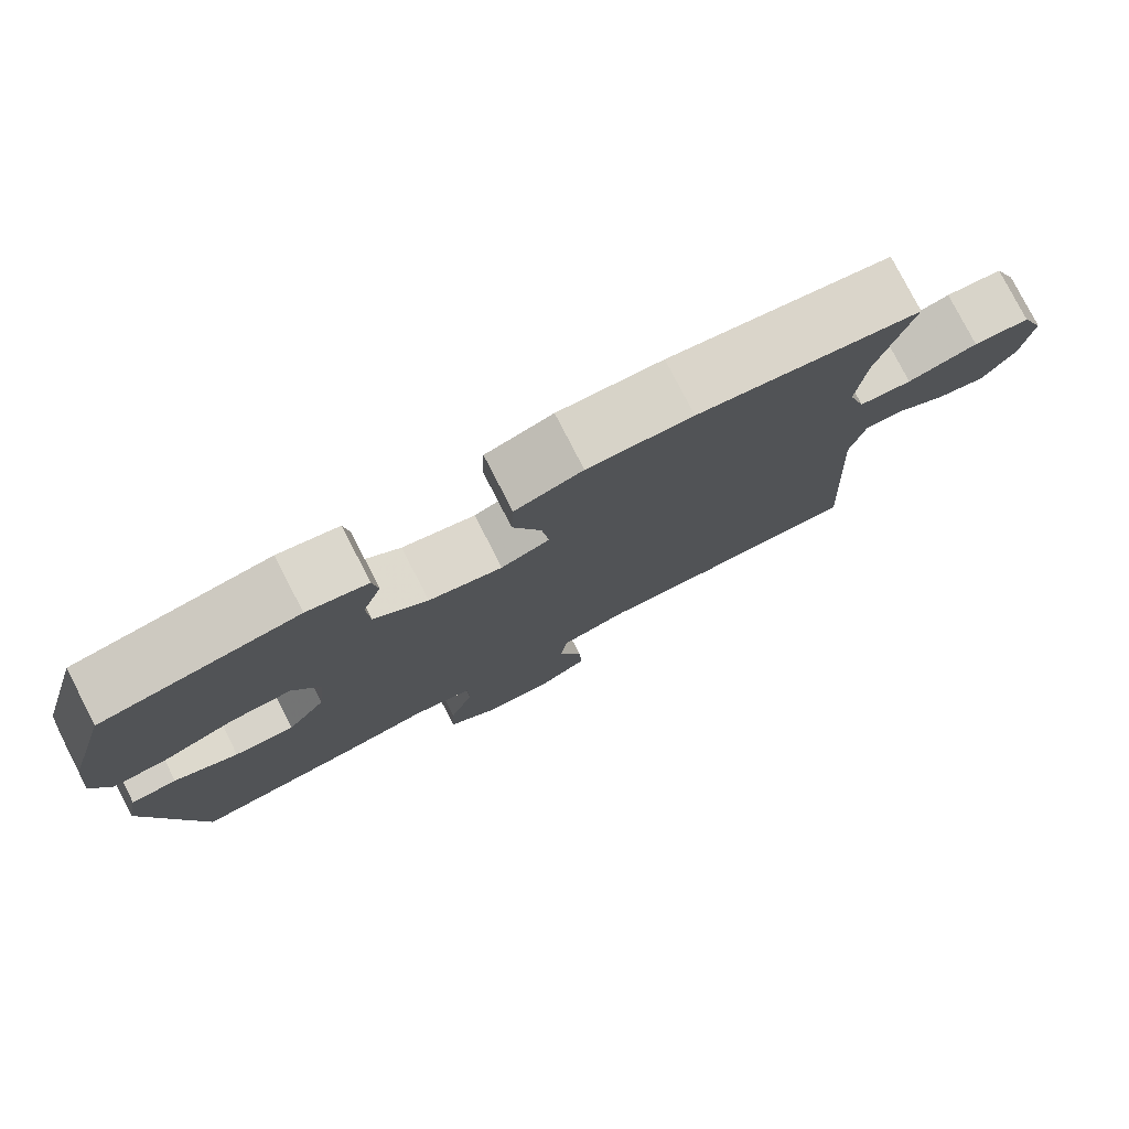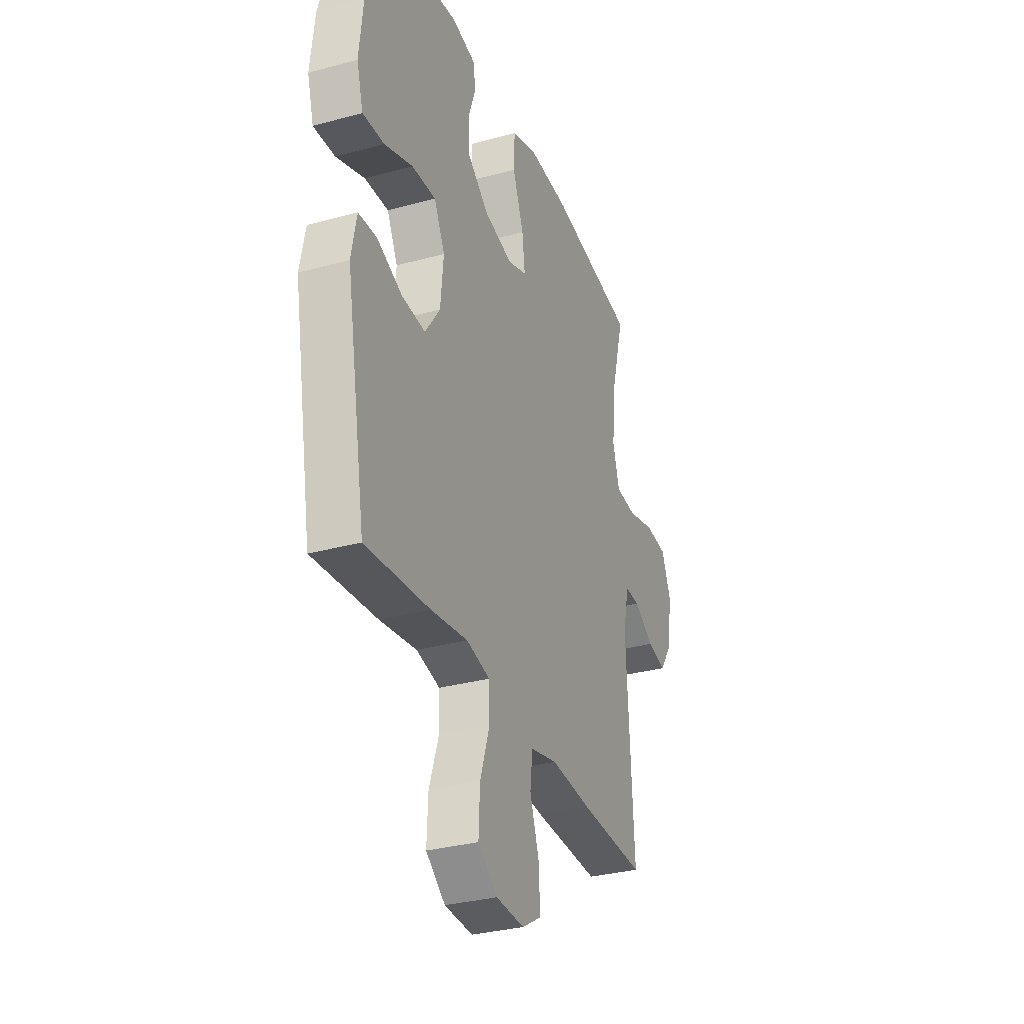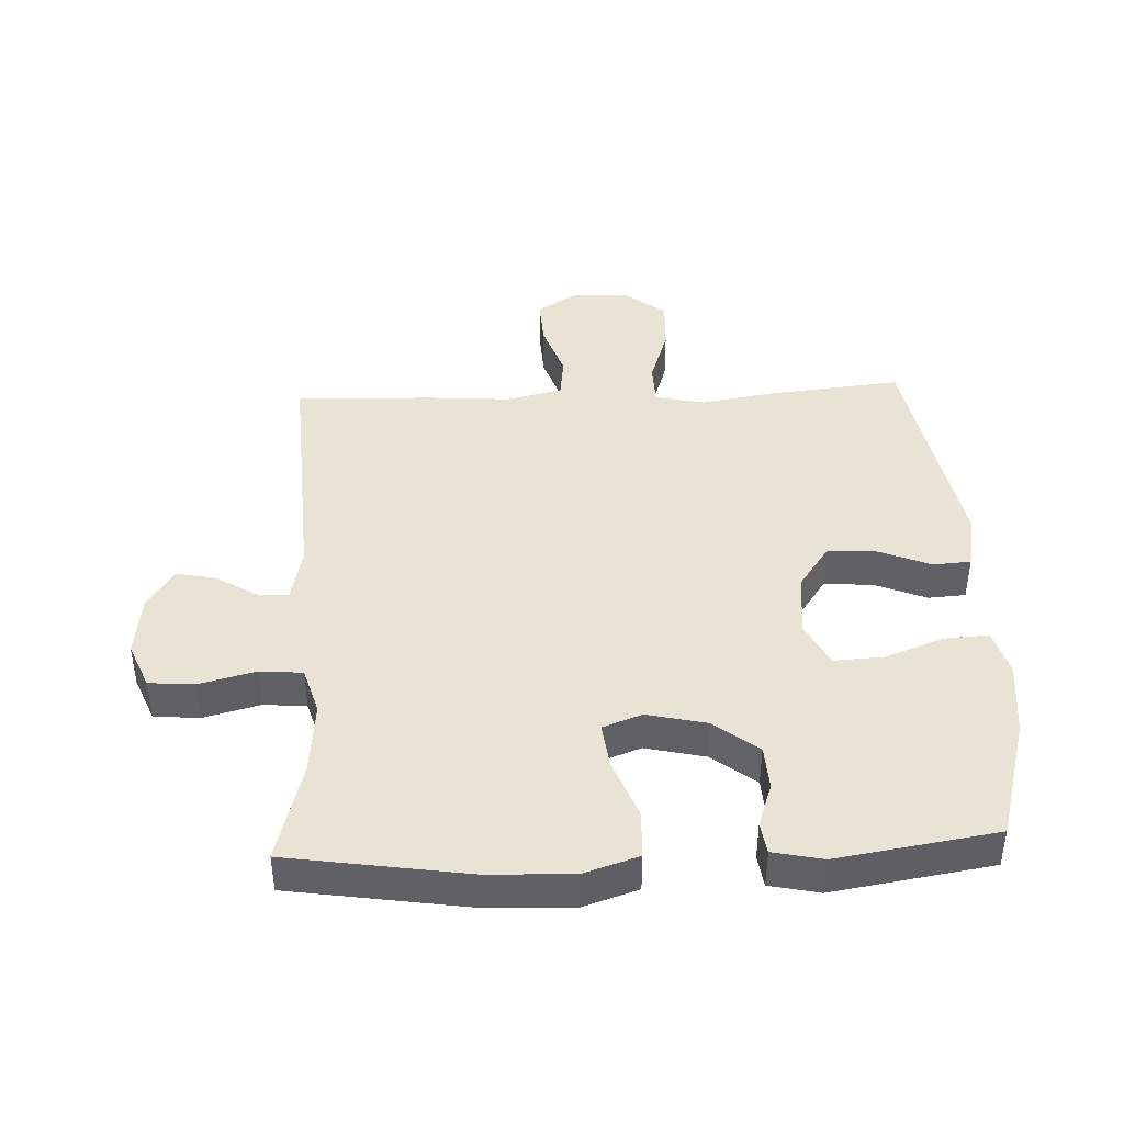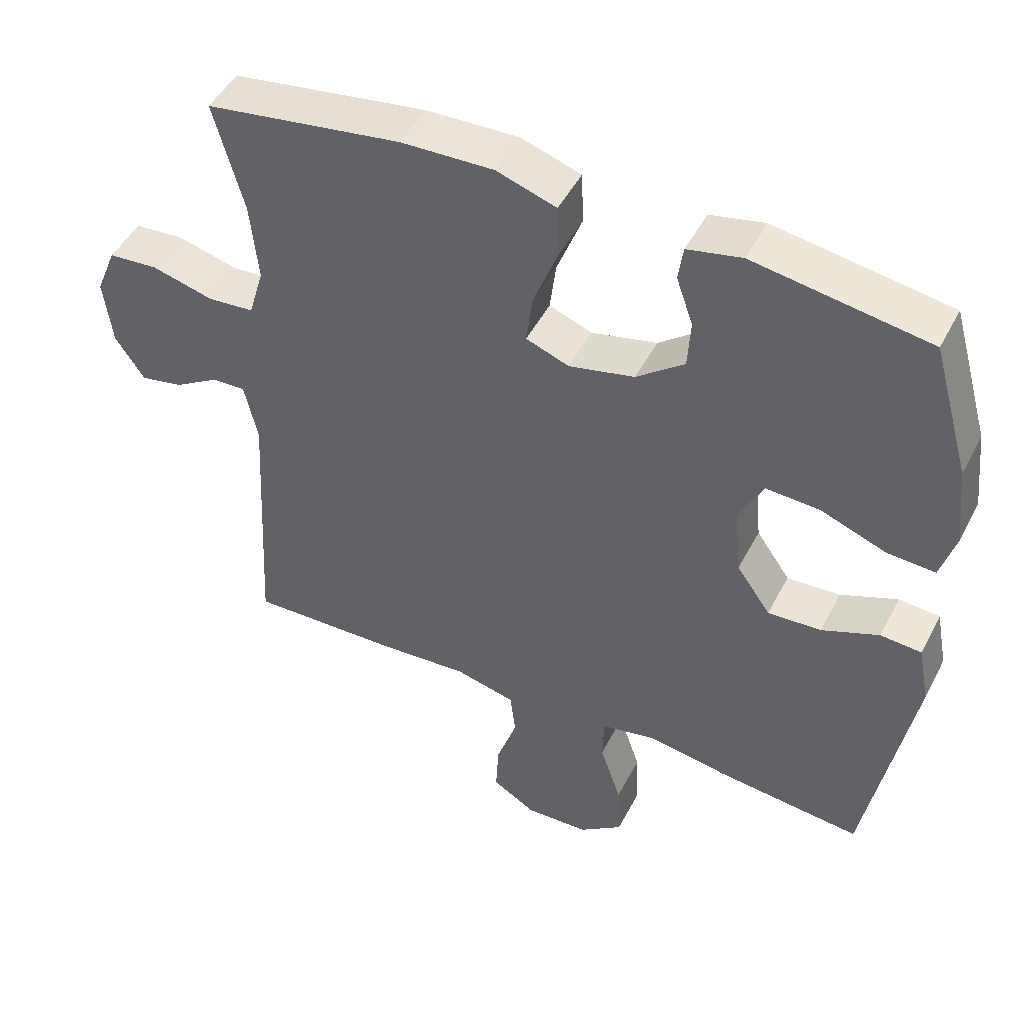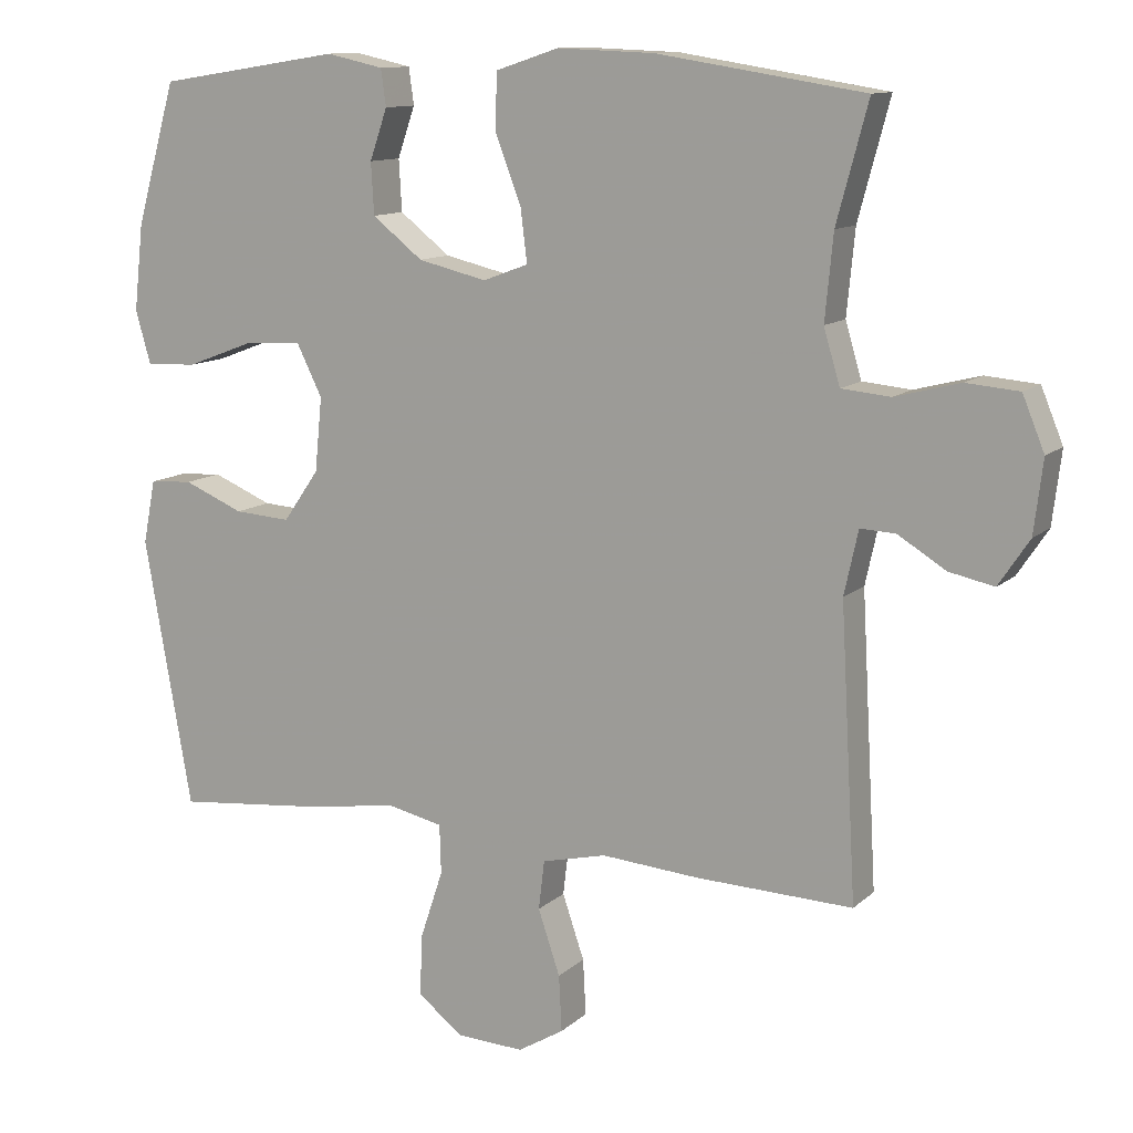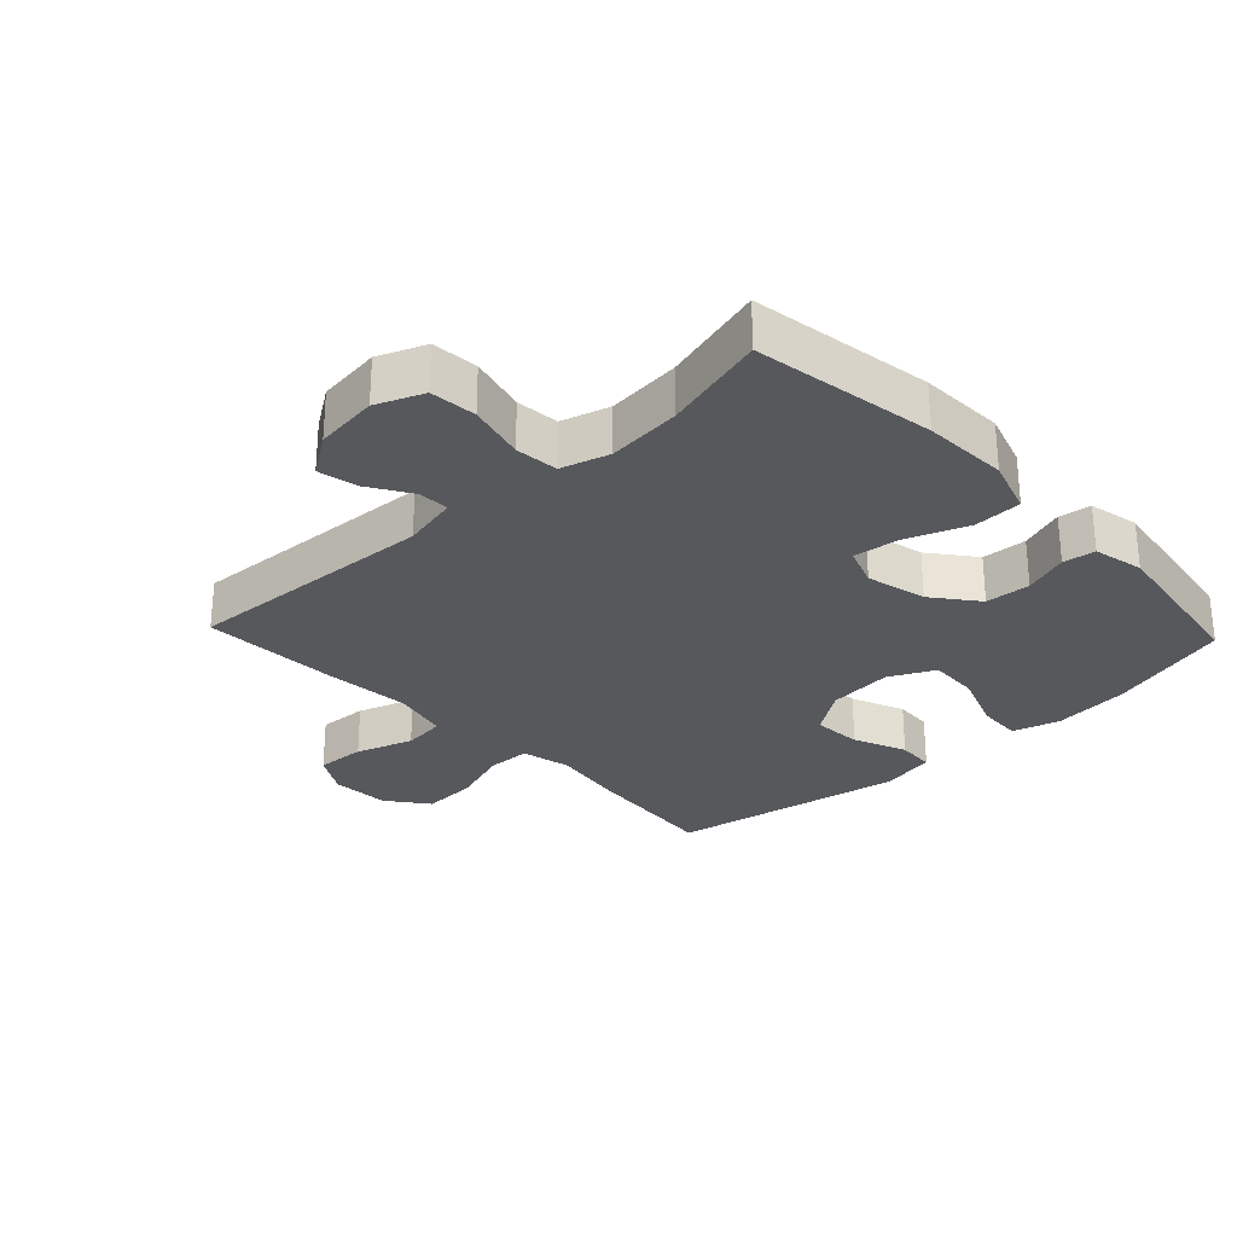
<metadata>
{"format":"obj","ext":"obj","renderer":"f3d","projection":"perspective","resolution":1024,"background":"white","views":[{"elev":78.8,"azim":152.8,"up":"+Z"},{"elev":-32.0,"azim":111.0,"up":"+Z"},{"elev":42.1,"azim":-2.6,"up":"+Y"},{"elev":48.1,"azim":26.5,"up":"+Z"},{"elev":11.7,"azim":-152.4,"up":"+Z"},{"elev":-28.1,"azim":-46.6,"up":"+Y"}]}
</metadata>
<code>
v 0.5 0.07 -0.5
v 0.292 0.07 -0.479
v 0.172 0.07 -0.46
v 0.095 0.07 -0.477
v 0.093 0.07 -0.544
v 0.124 0.07 -0.637
v 0.128 0.07 -0.722
v 0.065 0.07 -0.77
v -0.027 0.07 -0.774
v -0.09 0.07 -0.736
v -0.086 0.07 -0.659
v -0.056 0.07 -0.571
v -0.064 0.07 -0.504
v -0.152 0.07 -0.483
v -0.285 0.07 -0.493
v -0.5 0.07 -0.5
v -0.478 0.07 -0.106
v -0.497 0.07 -0.019
v -0.545 0.07 -0.021
v -0.61 0.07 -0.061
v -0.672 0.07 -0.074
v -0.714 0.07 -0.011
v -0.726 0.07 0.088
v -0.696 0.07 0.161
v -0.624 0.07 0.167
v -0.535 0.07 0.144
v -0.468 0.07 0.15
v -0.446 0.07 0.225
v -0.457 0.07 0.34
v -0.5 0.07 0.5
v -0.218 0.07 0.544
v -0.085 0.07 0.549
v 0.001 0.07 0.521
v 0.004 0.07 0.446
v -0.032 0.07 0.352
v -0.041 0.07 0.28
v 0.021 0.07 0.257
v 0.115 0.07 0.279
v 0.184 0.07 0.333
v 0.188 0.07 0.403
v 0.164 0.07 0.472
v 0.171 0.07 0.522
v 0.249 0.07 0.539
v 0.5 0.07 0.5
v 0.555 0.07 0.308
v 0.568 0.07 0.19
v 0.547 0.07 0.117
v 0.477 0.07 0.121
v 0.384 0.07 0.156
v 0.306 0.07 0.16
v 0.271 0.07 0.09
v 0.281 0.07 -0.011
v 0.33 0.07 -0.081
v 0.407 0.07 -0.076
v 0.489 0.07 -0.042
v 0.548 0.07 -0.046
v 0.565 0.07 -0.133
v 0.5 0 -0.5
v 0.292 0 -0.479
v 0.172 0 -0.46
v 0.095 0 -0.477
v 0.093 0 -0.544
v 0.124 0 -0.637
v 0.128 0 -0.722
v 0.065 0 -0.77
v -0.027 0 -0.774
v -0.09 0 -0.736
v -0.086 0 -0.659
v -0.056 0 -0.571
v -0.064 0 -0.504
v -0.152 0 -0.483
v -0.285 0 -0.493
v -0.5 0 -0.5
v -0.478 0 -0.106
v -0.497 0 -0.019
v -0.545 0 -0.021
v -0.61 0 -0.061
v -0.672 0 -0.074
v -0.714 0 -0.011
v -0.726 0 0.088
v -0.696 0 0.161
v -0.624 0 0.167
v -0.535 0 0.144
v -0.468 0 0.15
v -0.446 0 0.225
v -0.457 0 0.34
v -0.5 0 0.5
v -0.218 0 0.544
v -0.085 0 0.549
v 0.001 0 0.521
v 0.004 0 0.446
v -0.032 0 0.352
v -0.041 0 0.28
v 0.021 0 0.257
v 0.115 0 0.279
v 0.184 0 0.333
v 0.188 0 0.403
v 0.164 0 0.472
v 0.171 0 0.522
v 0.249 0 0.539
v 0.5 0 0.5
v 0.555 0 0.308
v 0.568 0 0.19
v 0.547 0 0.117
v 0.477 0 0.121
v 0.384 0 0.156
v 0.306 0 0.16
v 0.271 0 0.09
v 0.281 0 -0.011
v 0.33 0 -0.081
v 0.407 0 -0.076
v 0.489 0 -0.042
v 0.548 0 -0.046
v 0.565 0 -0.133
f 1 2 3
f 57 1 3
f 56 57 3
f 55 56 3
f 54 55 3
f 53 54 3 4
f 52 53 4
f 51 52 4
f 47 48 49
f 46 47 49
f 45 46 49
f 44 45 49
f 43 44 49
f 42 43 49
f 41 42 49
f 40 41 49
f 39 40 49 50
f 38 39 50 51
f 33 34 35
f 32 33 35
f 31 32 35
f 30 31 35
f 29 30 35
f 28 29 35 36
f 27 28 36 37
f 24 25 26
f 23 24 26
f 22 23 26
f 21 22 26
f 20 21 26
f 19 20 26
f 18 19 26 27
f 17 18 27 37
f 37 38 51
f 17 37 51
f 16 17 51
f 15 16 51
f 14 15 51
f 10 11 12
f 9 10 12
f 8 9 12
f 7 8 12
f 6 7 12
f 5 6 12
f 4 5 12 13
f 4 13 14 51
f 60 59 58
f 60 58 114
f 60 114 113
f 60 113 112
f 60 112 111
f 61 60 111 110
f 61 110 109
f 61 109 108
f 106 105 104
f 106 104 103
f 106 103 102
f 106 102 101
f 106 101 100
f 106 100 99
f 106 99 98
f 106 98 97
f 107 106 97 96
f 108 107 96 95
f 92 91 90
f 92 90 89
f 92 89 88
f 92 88 87
f 92 87 86
f 93 92 86 85
f 94 93 85 84
f 83 82 81
f 83 81 80
f 83 80 79
f 83 79 78
f 83 78 77
f 83 77 76
f 84 83 76 75
f 94 84 75 74
f 108 95 94
f 108 94 74
f 108 74 73
f 108 73 72
f 108 72 71
f 69 68 67
f 69 67 66
f 69 66 65
f 69 65 64
f 69 64 63
f 69 63 62
f 70 69 62 61
f 108 71 70 61
f 1 58 59 2
f 2 59 60 3
f 3 60 61 4
f 4 61 62 5
f 5 62 63 6
f 6 63 64 7
f 7 64 65 8
f 8 65 66 9
f 9 66 67 10
f 10 67 68 11
f 11 68 69 12
f 12 69 70 13
f 13 70 71 14
f 14 71 72 15
f 15 72 73 16
f 16 73 74 17
f 17 74 75 18
f 18 75 76 19
f 19 76 77 20
f 20 77 78 21
f 21 78 79 22
f 22 79 80 23
f 23 80 81 24
f 24 81 82 25
f 25 82 83 26
f 26 83 84 27
f 27 84 85 28
f 28 85 86 29
f 29 86 87 30
f 30 87 88 31
f 31 88 89 32
f 32 89 90 33
f 33 90 91 34
f 34 91 92 35
f 35 92 93 36
f 36 93 94 37
f 37 94 95 38
f 38 95 96 39
f 39 96 97 40
f 40 97 98 41
f 41 98 99 42
f 42 99 100 43
f 43 100 101 44
f 44 101 102 45
f 45 102 103 46
f 46 103 104 47
f 47 104 105 48
f 48 105 106 49
f 49 106 107 50
f 50 107 108 51
f 51 108 109 52
f 52 109 110 53
f 53 110 111 54
f 54 111 112 55
f 55 112 113 56
f 56 113 114 57
f 57 114 58 1

</code>
